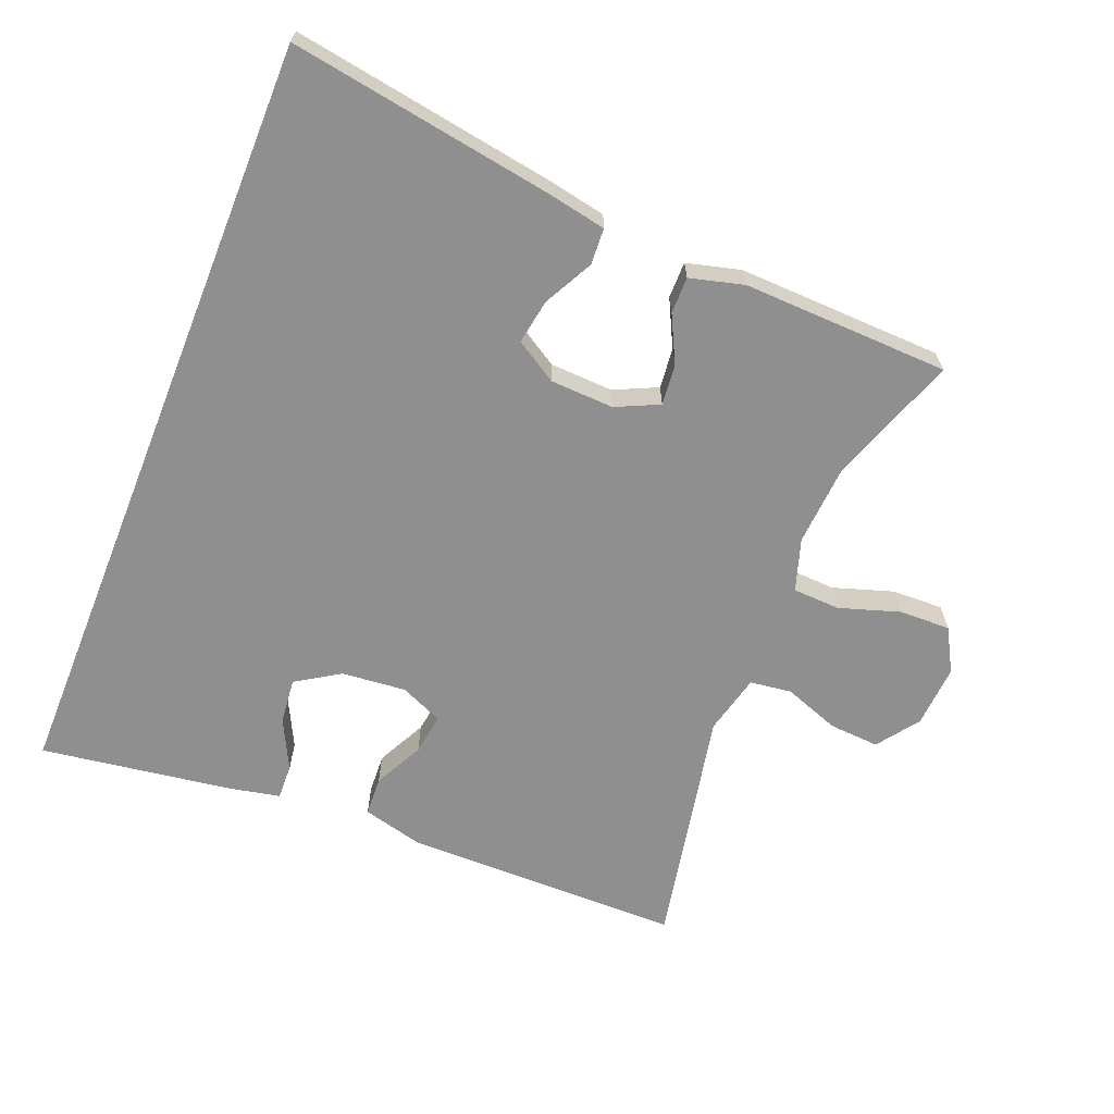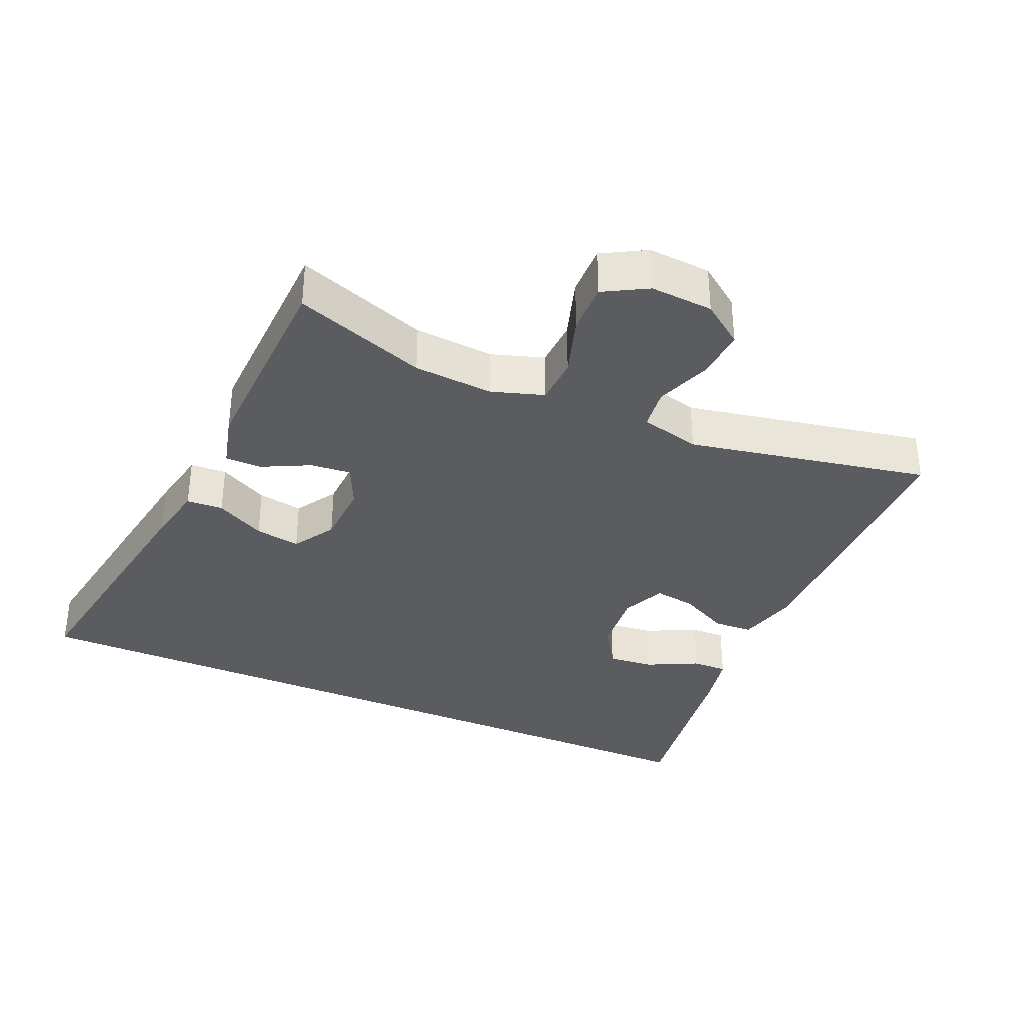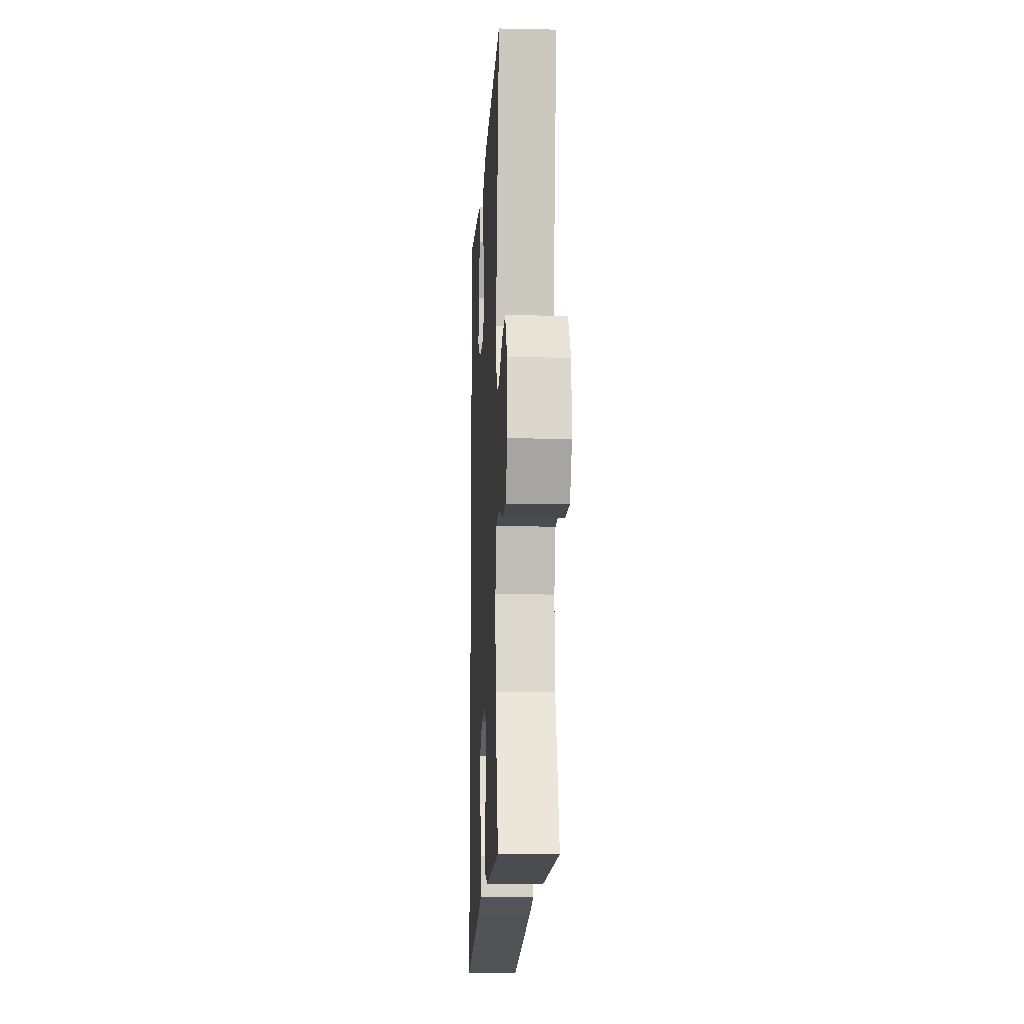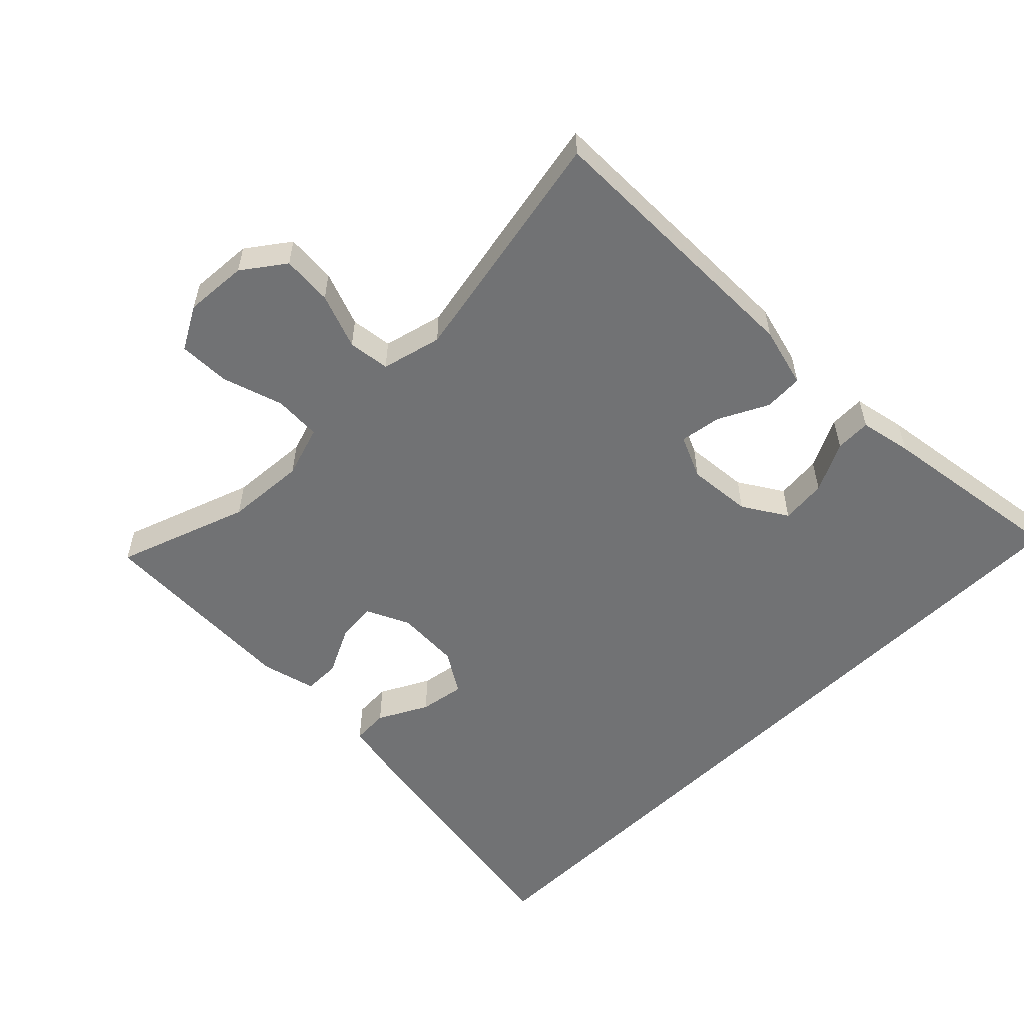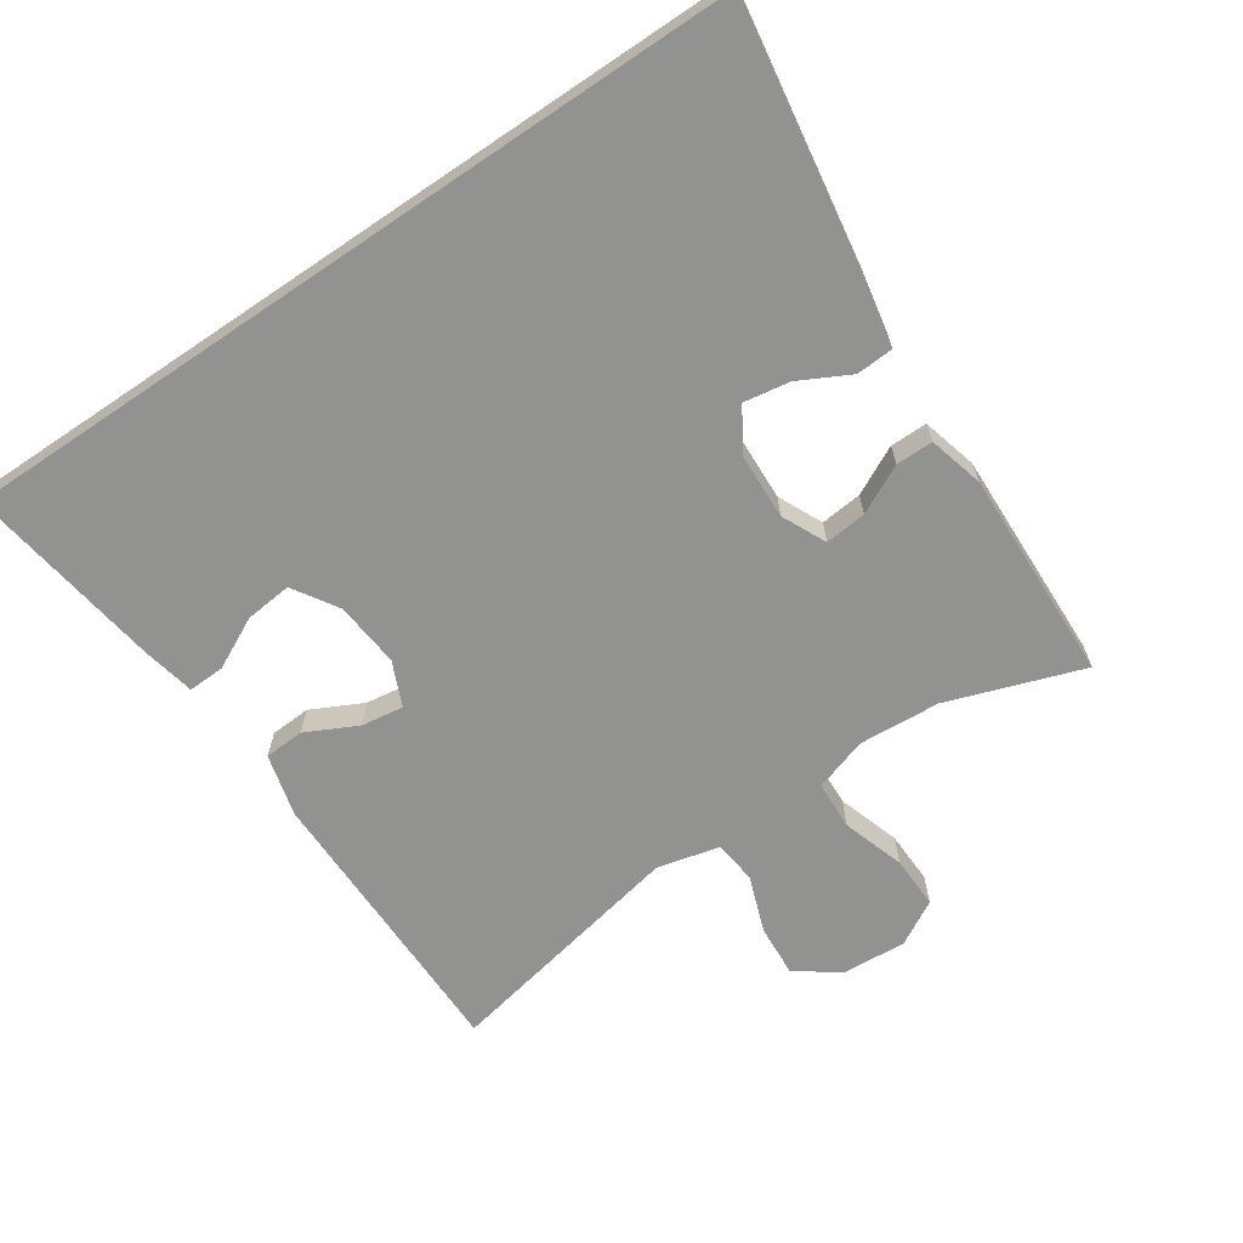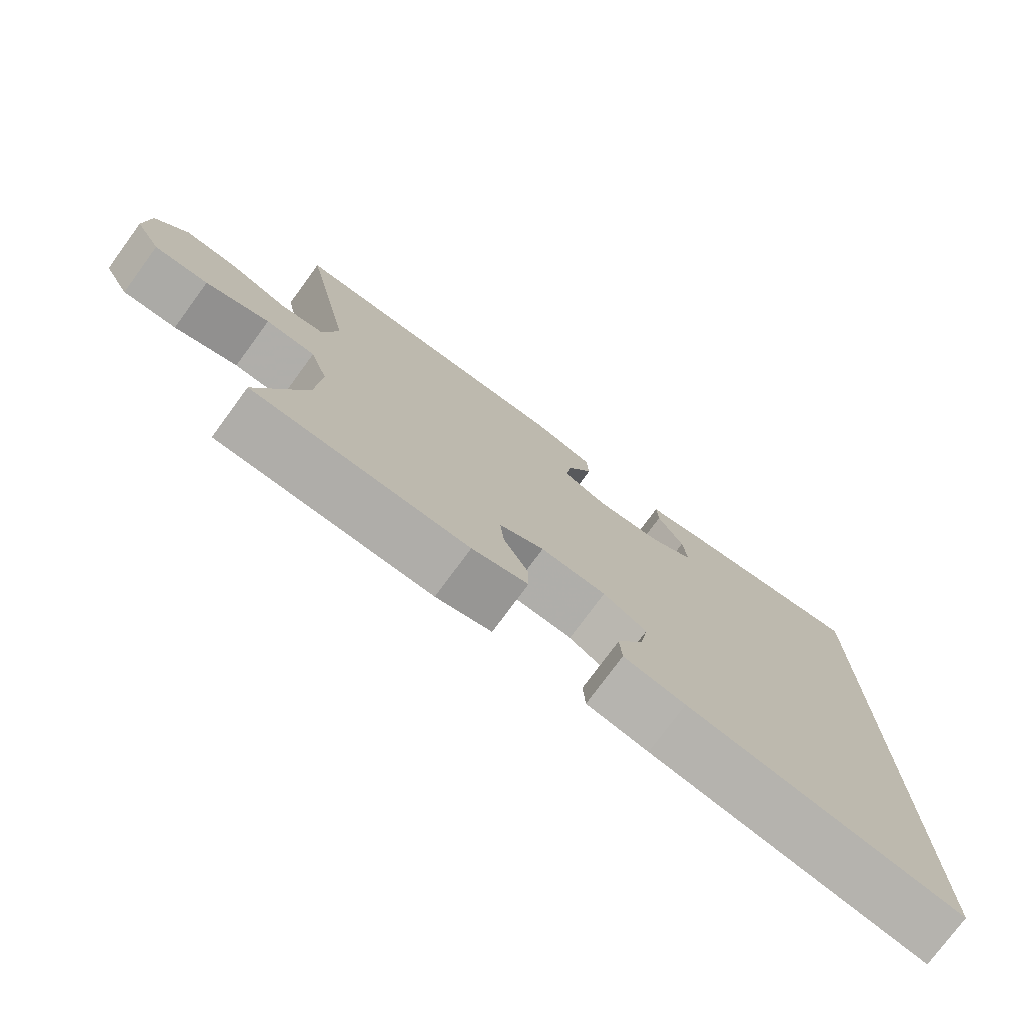
<metadata>
{"format":"obj","ext":"obj","renderer":"f3d","projection":"perspective","resolution":1024,"background":"white","views":[{"elev":-65.4,"azim":158.1,"up":"+Y"},{"elev":-34.8,"azim":-113.7,"up":"+Y"},{"elev":-13.0,"azim":-92.8,"up":"+Z"},{"elev":-55.5,"azim":-45.3,"up":"+Y"},{"elev":-66.3,"azim":124.1,"up":"+Y"},{"elev":-76.5,"azim":-36.3,"up":"+Z"}]}
</metadata>
<code>
v 0.5 0.07 0.562
v 0.5 0.07 -0.591
v 0.108 0.07 -0.528
v 0.02 0.07 -0.511
v 0.017 0.07 -0.457
v 0.055 0.07 -0.384
v 0.066 0.07 -0.317
v 0.004 0.07 -0.279
v -0.09 0.07 -0.275
v -0.154 0.07 -0.305
v -0.148 0.07 -0.365
v -0.113 0.07 -0.435
v -0.113 0.07 -0.489
v -0.193 0.07 -0.51
v -0.5 0.07 -0.5
v -0.432 0.07 -0.305
v -0.424 0.07 -0.187
v -0.449 0.07 -0.11
v -0.519 0.07 -0.107
v -0.609 0.07 -0.136
v -0.685 0.07 -0.138
v -0.721 0.07 -0.074
v -0.715 0.07 0.019
v -0.67 0.07 0.081
v -0.595 0.07 0.076
v -0.513 0.07 0.046
v -0.451 0.07 0.054
v -0.429 0.07 0.143
v -0.5 0.07 0.5
v -0.085 0.07 0.503
v 0.005 0.07 0.48
v 0.008 0.07 0.422
v -0.029 0.07 0.348
v -0.038 0.07 0.287
v 0.026 0.07 0.259
v 0.121 0.07 0.268
v 0.186 0.07 0.309
v 0.179 0.07 0.377
v 0.142 0.07 0.451
v 0.14 0.07 0.504
v 0.217 0.07 0.52
v 0.5 0 0.562
v 0.5 0 -0.591
v 0.108 0 -0.528
v 0.02 0 -0.511
v 0.017 0 -0.457
v 0.055 0 -0.384
v 0.066 0 -0.317
v 0.004 0 -0.279
v -0.09 0 -0.275
v -0.154 0 -0.305
v -0.148 0 -0.365
v -0.113 0 -0.435
v -0.113 0 -0.489
v -0.193 0 -0.51
v -0.5 0 -0.5
v -0.432 0 -0.305
v -0.424 0 -0.187
v -0.449 0 -0.11
v -0.519 0 -0.107
v -0.609 0 -0.136
v -0.685 0 -0.138
v -0.721 0 -0.074
v -0.715 0 0.019
v -0.67 0 0.081
v -0.595 0 0.076
v -0.513 0 0.046
v -0.451 0 0.054
v -0.429 0 0.143
v -0.5 0 0.5
v -0.085 0 0.503
v 0.005 0 0.48
v 0.008 0 0.422
v -0.029 0 0.348
v -0.038 0 0.287
v 0.026 0 0.259
v 0.121 0 0.268
v 0.186 0 0.309
v 0.179 0 0.377
v 0.142 0 0.451
v 0.14 0 0.504
v 0.217 0 0.52
f 38 39 40 41
f 37 38 41 1
f 30 31 32 33
f 28 29 30 33
f 27 28 33 34
f 23 24 25 26
f 23 26 27
f 22 23 27
f 19 20 21 22
f 18 19 22 27
f 17 18 27 34
f 13 14 15 16
f 11 12 13 16
f 10 11 16 17
f 9 10 17 34
f 3 4 5 6
f 3 6 7
f 37 1 2 3
f 36 37 3 7
f 8 9 34 35
f 7 8 35 36
f 82 81 80 79
f 42 82 79 78
f 74 73 72 71
f 74 71 70 69
f 75 74 69 68
f 67 66 65 64
f 68 67 64
f 68 64 63
f 63 62 61 60
f 68 63 60 59
f 75 68 59 58
f 57 56 55 54
f 57 54 53 52
f 58 57 52 51
f 75 58 51 50
f 47 46 45 44
f 48 47 44
f 44 43 42 78
f 48 44 78 77
f 76 75 50 49
f 77 76 49 48
f 1 42 43 2
f 2 43 44 3
f 3 44 45 4
f 4 45 46 5
f 5 46 47 6
f 6 47 48 7
f 7 48 49 8
f 8 49 50 9
f 9 50 51 10
f 10 51 52 11
f 11 52 53 12
f 12 53 54 13
f 13 54 55 14
f 14 55 56 15
f 15 56 57 16
f 16 57 58 17
f 17 58 59 18
f 18 59 60 19
f 19 60 61 20
f 20 61 62 21
f 21 62 63 22
f 22 63 64 23
f 23 64 65 24
f 24 65 66 25
f 25 66 67 26
f 26 67 68 27
f 27 68 69 28
f 28 69 70 29
f 29 70 71 30
f 30 71 72 31
f 31 72 73 32
f 32 73 74 33
f 33 74 75 34
f 34 75 76 35
f 35 76 77 36
f 36 77 78 37
f 37 78 79 38
f 38 79 80 39
f 39 80 81 40
f 40 81 82 41
f 41 82 42 1

</code>
